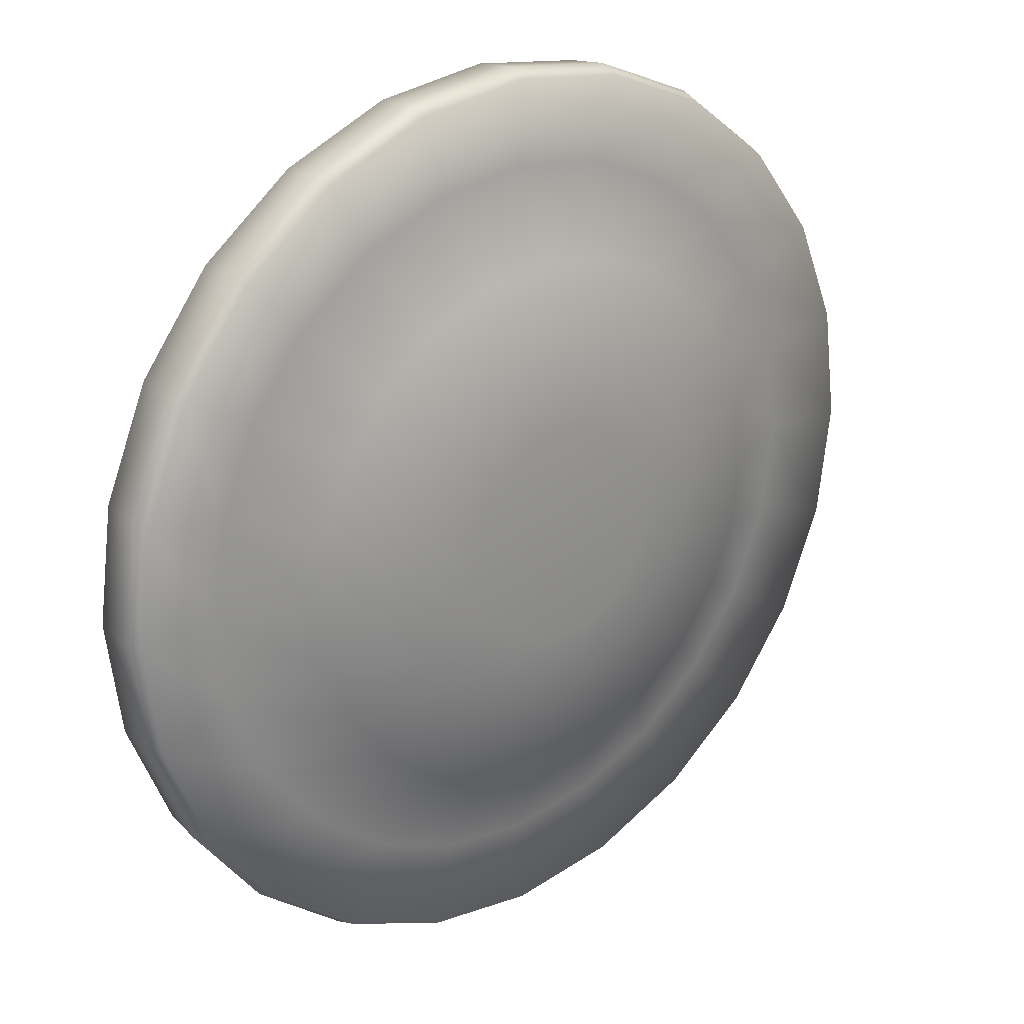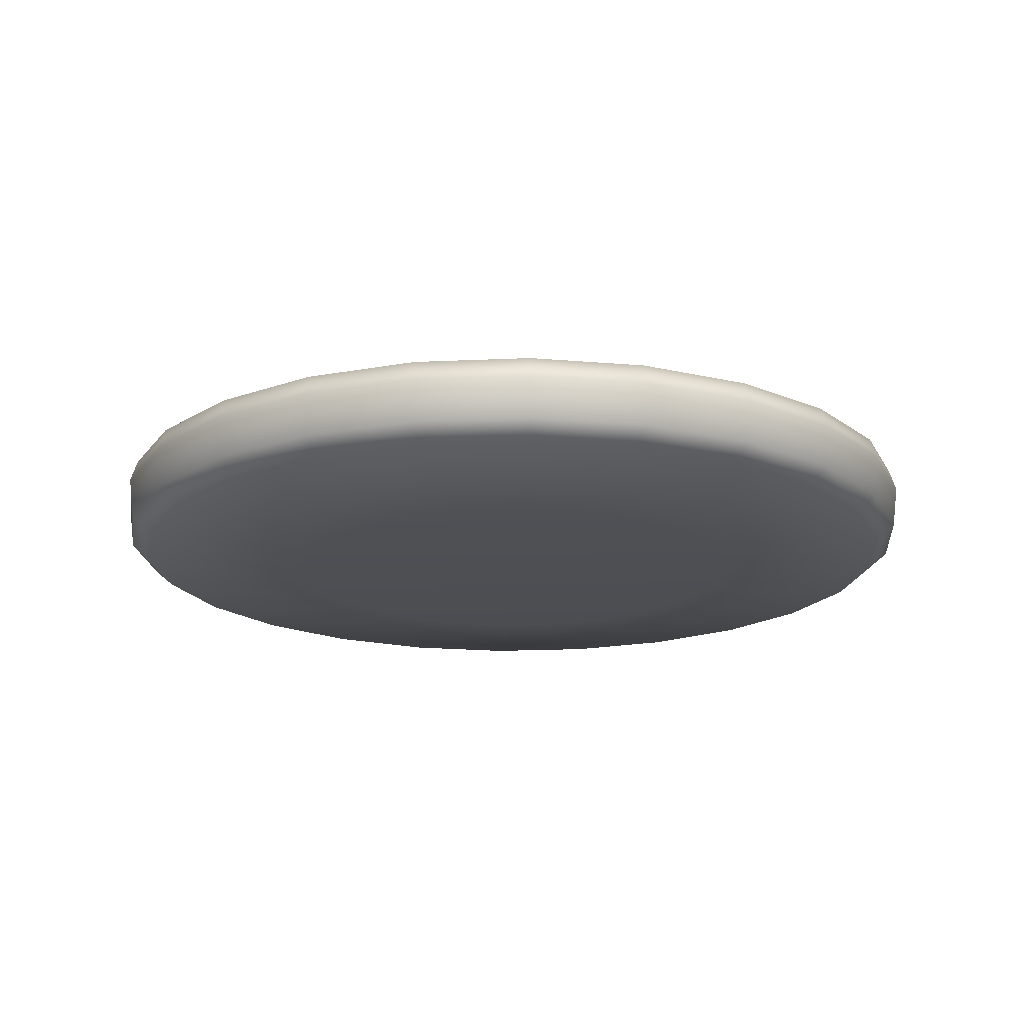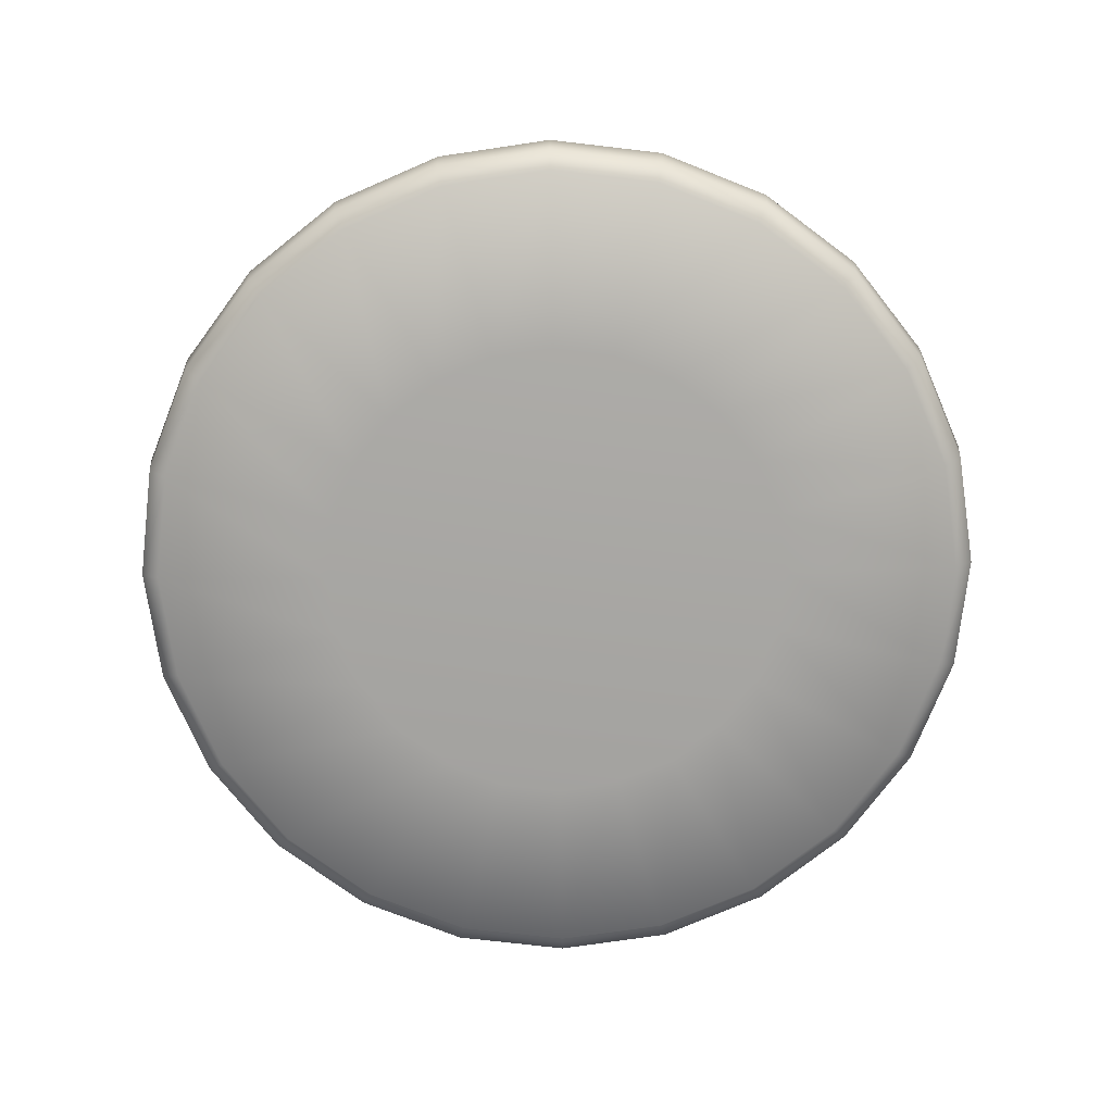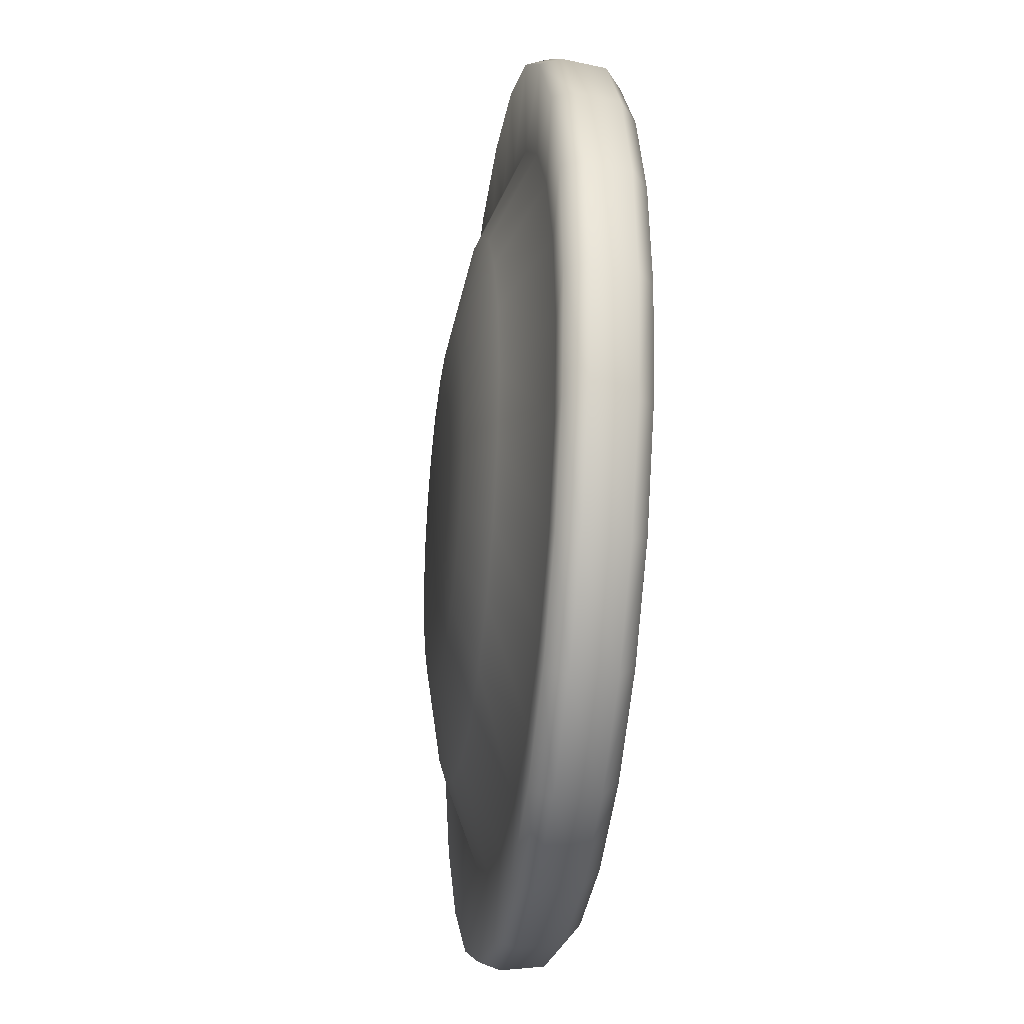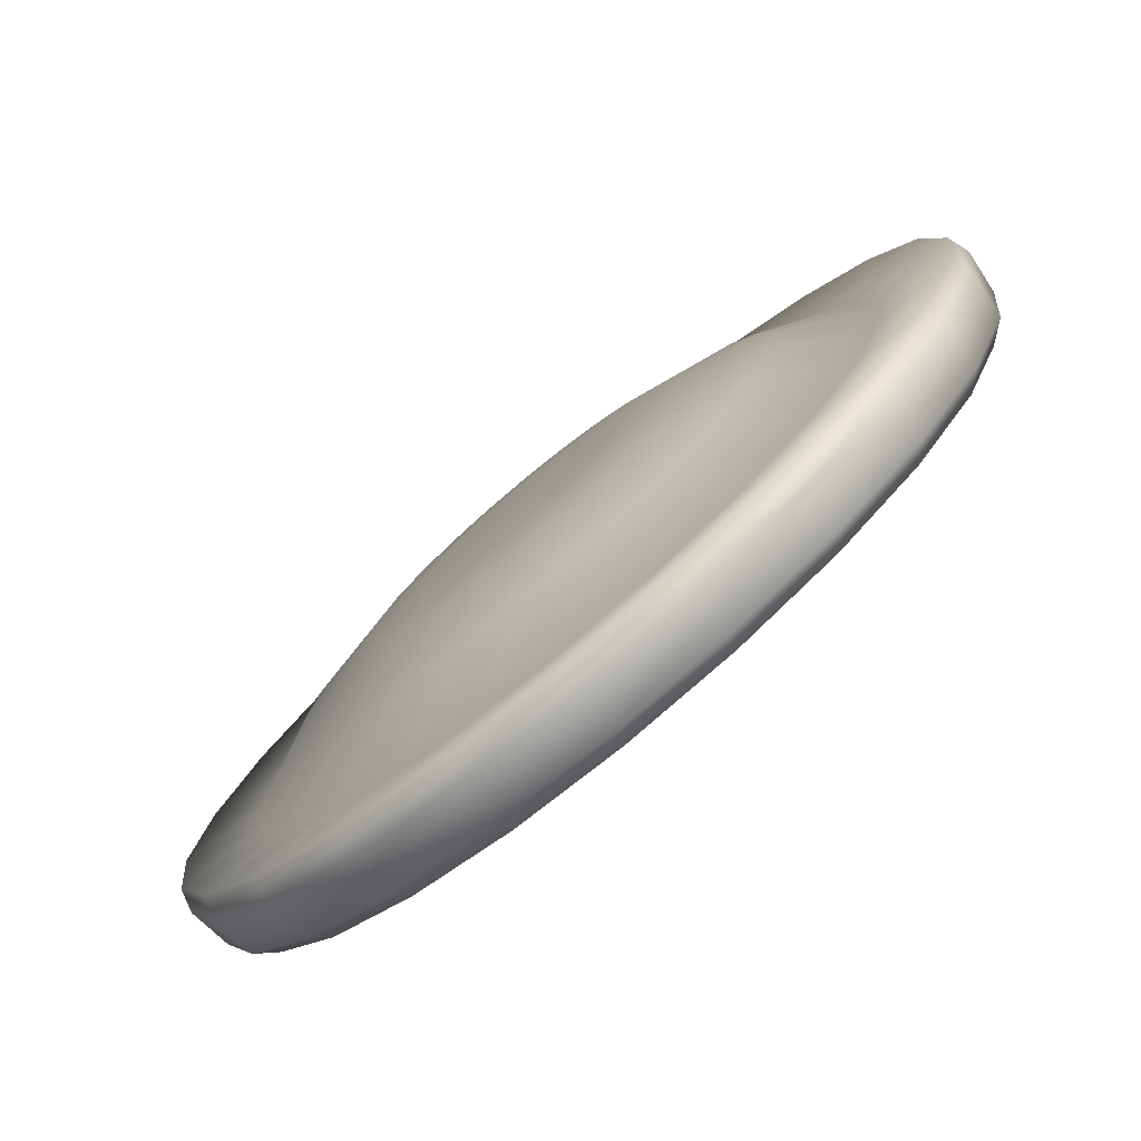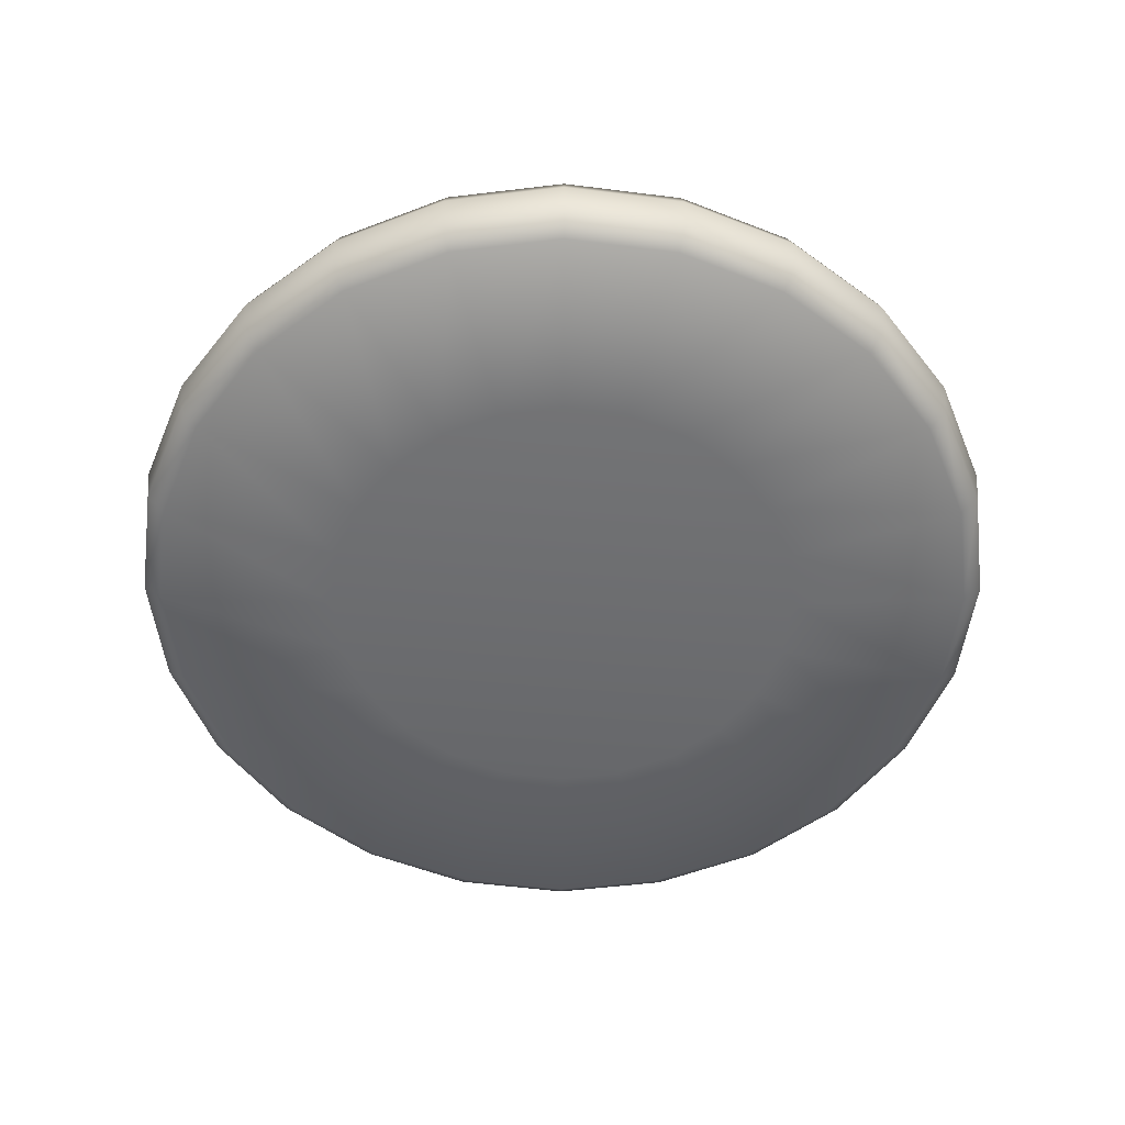
<metadata>
{"format":"obj","ext":"obj","renderer":"f3d","projection":"perspective","resolution":1024,"background":"white","views":[{"elev":24.3,"azim":140.0,"up":"+Z"},{"elev":-17.9,"azim":-77.3,"up":"+Y"},{"elev":-74.5,"azim":150.9,"up":"+Y"},{"elev":-27.8,"azim":-97.8,"up":"+Z"},{"elev":-78.7,"azim":-140.2,"up":"+Z"},{"elev":-54.1,"azim":44.8,"up":"+Y"}]}
</metadata>
<code>
o Circle
v 0 0 -1
v -0.2588 0 -0.9659
v -0.5 0 -0.866
v -0.7071 0 -0.7071
v -0.866 0 -0.5
v -0.9659 0 -0.2588
v -1 0 -0
v -0.9659 0 0.2588
v -0.866 0 0.5
v -0.7071 0 0.7071
v -0.5 0 0.866
v -0.2588 0 0.9659
v -0 0 1
v 0.2588 0 0.9659
v 0.5 0 0.866
v 0.7071 0 0.7071
v 0.866 0 0.5
v 0.9659 0 0.2588
v 1 0 0
v 0.9659 0 -0.2588
v 0.866 0 -0.5
v 0.7071 0 -0.7071
v 0.5 0 -0.866
v 0.2588 0 -0.9659
v 0 0.03844 -1.046
v -0.2708 0.03844 -1.01
v -0.5231 0.03844 -0.906
v -0.7397 0.03844 -0.7397
v -0.906 0.03844 -0.5231
v -1.01 0.03844 -0.2708
v -1.046 0.03844 -0
v -1.01 0.03844 0.2708
v -0.906 0.03844 0.5231
v -0.7397 0.03844 0.7397
v -0.5231 0.03844 0.906
v -0.2708 0.03844 1.01
v -0 0.03844 1.046
v 0.2708 0.03844 1.01
v 0.5231 0.03844 0.906
v 0.7397 0.03844 0.7397
v 0.906 0.03844 0.5231
v 1.01 0.03844 0.2708
v 1.046 0.03844 0
v 1.01 0.03844 -0.2708
v 0.906 0.03844 -0.5231
v 0.7397 0.03844 -0.7397
v 0.5231 0.03844 -0.906
v 0.2708 0.03844 -1.01
v 0 0.1384 -1.058
v -0.2739 0.1384 -1.022
v -0.5292 0.1384 -0.9166
v -0.7484 0.1384 -0.7484
v -0.9166 0.1384 -0.5292
v -1.022 0.1384 -0.2739
v -1.058 0.1384 -0
v -1.022 0.1384 0.2739
v -0.9166 0.1384 0.5292
v -0.7484 0.1384 0.7484
v -0.5292 0.1384 0.9166
v -0.2739 0.1384 1.022
v -0 0.1384 1.058
v 0.2739 0.1384 1.022
v 0.5292 0.1384 0.9166
v 0.7484 0.1384 0.7484
v 0.9166 0.1384 0.5292
v 1.022 0.1384 0.2739
v 1.058 0.1384 0
v 1.022 0.1384 -0.2739
v 0.9166 0.1384 -0.5292
v 0.7484 0.1384 -0.7484
v 0.5292 0.1384 -0.9166
v 0.2739 0.1384 -1.022
v 0 0.1883 -1.042
v -0.2697 0.1883 -1.006
v -0.521 0.1883 -0.9024
v -0.7368 0.1883 -0.7368
v -0.9024 0.1883 -0.521
v -1.006 0.1883 -0.2697
v -1.042 0.1883 -0
v -1.006 0.1883 0.2697
v -0.9024 0.1883 0.521
v -0.7368 0.1883 0.7368
v -0.521 0.1883 0.9024
v -0.2697 0.1883 1.006
v -0 0.1883 1.042
v 0.2697 0.1883 1.006
v 0.521 0.1883 0.9024
v 0.7368 0.1883 0.7368
v 0.9024 0.1883 0.521
v 1.006 0.1883 0.2697
v 1.042 0.1883 0
v 1.006 0.1883 -0.2697
v 0.9024 0.1883 -0.521
v 0.7368 0.1883 -0.7368
v 0.521 0.1883 -0.9024
v 0.2697 0.1883 -1.006
v -0 0.1732 -0.8428
v -0.2181 0.1732 -0.8141
v -0.4214 0.1732 -0.7299
v -0.5959 0.1732 -0.5959
v -0.7299 0.1732 -0.4214
v -0.8141 0.1732 -0.2181
v -0.8428 0.1732 -0
v -0.8141 0.1732 0.2181
v -0.7299 0.1732 0.4214
v -0.5959 0.1732 0.5959
v -0.4214 0.1732 0.7299
v -0.2181 0.1732 0.8141
v -0 0.1732 0.8428
v 0.2181 0.1732 0.8141
v 0.4214 0.1732 0.7299
v 0.5959 0.1732 0.5959
v 0.7299 0.1732 0.4214
v 0.8141 0.1732 0.2181
v 0.8428 0.1732 0
v 0.8141 0.1732 -0.2181
v 0.7299 0.1732 -0.4214
v 0.5959 0.1732 -0.5959
v 0.4214 0.1732 -0.7299
v 0.2181 0.1732 -0.8141
v -0 0.2635 -0.6381
v -0.1651 0.2635 -0.6163
v -0.319 0.2635 -0.5526
v -0.4512 0.2635 -0.4512
v -0.5526 0.2635 -0.319
v -0.6163 0.2635 -0.1651
v -0.6381 0.2635 -0
v -0.6163 0.2635 0.1651
v -0.5526 0.2635 0.319
v -0.4512 0.2635 0.4512
v -0.319 0.2635 0.5526
v -0.1651 0.2635 0.6163
v -0 0.2635 0.6381
v 0.1651 0.2635 0.6163
v 0.319 0.2635 0.5526
v 0.4512 0.2635 0.4512
v 0.5526 0.2635 0.319
v 0.6163 0.2635 0.1651
v 0.6381 0.2635 0
v 0.6163 0.2635 -0.1651
v 0.5526 0.2635 -0.319
v 0.4512 0.2635 -0.4512
v 0.319 0.2635 -0.5526
v 0.1651 0.2635 -0.6163
v -0 0.3123 -0.4135
v -0.107 0.3123 -0.3994
v -0.2068 0.3123 -0.3581
v -0.2924 0.3123 -0.2924
v -0.3581 0.3123 -0.2068
v -0.3994 0.3123 -0.107
v -0.4135 0.3123 0
v -0.3994 0.3123 0.107
v -0.3581 0.3123 0.2068
v -0.2924 0.3123 0.2924
v -0.2068 0.3123 0.3581
v -0.107 0.3123 0.3994
v -0 0.3123 0.4135
v 0.107 0.3123 0.3994
v 0.2068 0.3123 0.3581
v 0.2924 0.3123 0.2924
v 0.3581 0.3123 0.2068
v 0.3994 0.3123 0.107
v 0.4135 0.3123 0
v 0.3994 0.3123 -0.107
v 0.3581 0.3123 -0.2068
v 0.2924 0.3123 -0.2924
v 0.2068 0.3123 -0.3581
v 0.107 0.3123 -0.3994
v -0 0.3239 -0.2606
v -0.06744 0.3239 -0.2517
v -0.1303 0.3239 -0.2256
v -0.1842 0.3239 -0.1842
v -0.2256 0.3239 -0.1303
v -0.2517 0.3239 -0.06744
v -0.2606 0.3239 0
v -0.2517 0.3239 0.06744
v -0.2256 0.3239 0.1303
v -0.1842 0.3239 0.1842
v -0.1303 0.3239 0.2256
v -0.06744 0.3239 0.2517
v -0 0.3239 0.2606
v 0.06744 0.3239 0.2517
v 0.1303 0.3239 0.2256
v 0.1842 0.3239 0.1842
v 0.2256 0.3239 0.1303
v 0.2517 0.3239 0.06744
v 0.2606 0.3239 0
v 0.2517 0.3239 -0.06744
v 0.2256 0.3239 -0.1303
v 0.1842 0.3239 -0.1842
v 0.1303 0.3239 -0.2256
v 0.06744 0.3239 -0.2517
v -0.1481 -0.02684 -0.5528
v -0 -0.02684 -0.5723
v -0.2862 -0.02684 -0.4957
v -0.4047 -0.02684 -0.4047
v -0.4957 -0.02684 -0.2862
v -0.5528 -0.02684 -0.1481
v -0.5723 -0.02684 0
v -0.5528 -0.02684 0.1481
v -0.4957 -0.02684 0.2862
v -0.4047 -0.02684 0.4047
v -0.2862 -0.02684 0.4957
v -0.1481 -0.02684 0.5528
v -0 -0.02684 0.5723
v 0.1481 -0.02684 0.5528
v 0.2862 -0.02684 0.4957
v 0.4047 -0.02684 0.4047
v 0.4957 -0.02684 0.2862
v 0.5528 -0.02684 0.1481
v 0.5723 -0.02684 0
v 0.5528 -0.02684 -0.1481
v 0.4957 -0.02684 -0.2862
v 0.4047 -0.02684 -0.4047
v 0.2862 -0.02684 -0.4957
v 0.1481 -0.02684 -0.5528
f 11 10 202 203
f 26 27 51 50
f 5 29 28 4
f 20 44 43 19
f 13 37 36 12
f 6 30 29 5
f 21 45 44 20
f 14 38 37 13
f 7 31 30 6
f 22 46 45 21
f 15 39 38 14
f 8 32 31 7
f 23 47 46 22
f 16 40 39 15
f 9 33 32 8
f 24 48 47 23
f 2 26 25 1
f 17 41 40 16
f 10 34 33 9
f 1 25 48 24
f 3 27 26 2
f 18 42 41 17
f 11 35 34 10
f 4 28 27 3
f 19 43 42 18
f 12 36 35 11
f 54 55 79 78
f 41 42 66 65
f 34 35 59 58
f 27 28 52 51
f 42 43 67 66
f 35 36 60 59
f 28 29 53 52
f 43 44 68 67
f 36 37 61 60
f 29 30 54 53
f 44 45 69 68
f 37 38 62 61
f 30 31 55 54
f 45 46 70 69
f 38 39 63 62
f 31 32 56 55
f 46 47 71 70
f 39 40 64 63
f 32 33 57 56
f 47 48 72 71
f 25 26 50 49
f 40 41 65 64
f 33 34 58 57
f 48 25 49 72
f 89 90 114 113
f 69 70 94 93
f 62 63 87 86
f 55 56 80 79
f 70 71 95 94
f 63 64 88 87
f 56 57 81 80
f 71 72 96 95
f 49 50 74 73
f 64 65 89 88
f 57 58 82 81
f 72 49 73 96
f 50 51 75 74
f 65 66 90 89
f 58 59 83 82
f 51 52 76 75
f 66 67 91 90
f 59 60 84 83
f 52 53 77 76
f 67 68 92 91
f 60 61 85 84
f 53 54 78 77
f 68 69 93 92
f 61 62 86 85
f 102 103 127 126
f 82 83 107 106
f 75 76 100 99
f 90 91 115 114
f 83 84 108 107
f 76 77 101 100
f 91 92 116 115
f 84 85 109 108
f 77 78 102 101
f 92 93 117 116
f 85 86 110 109
f 78 79 103 102
f 93 94 118 117
f 86 87 111 110
f 79 80 104 103
f 94 95 119 118
f 87 88 112 111
f 80 81 105 104
f 95 96 120 119
f 73 74 98 97
f 88 89 113 112
f 81 82 106 105
f 96 73 97 120
f 74 75 99 98
f 130 131 155 154
f 117 118 142 141
f 110 111 135 134
f 103 104 128 127
f 118 119 143 142
f 111 112 136 135
f 104 105 129 128
f 119 120 144 143
f 97 98 122 121
f 112 113 137 136
f 105 106 130 129
f 120 97 121 144
f 98 99 123 122
f 113 114 138 137
f 106 107 131 130
f 99 100 124 123
f 114 115 139 138
f 107 108 132 131
f 100 101 125 124
f 115 116 140 139
f 108 109 133 132
f 101 102 126 125
f 116 117 141 140
f 109 110 134 133
f 165 166 190 189
f 123 124 148 147
f 138 139 163 162
f 131 132 156 155
f 124 125 149 148
f 139 140 164 163
f 132 133 157 156
f 125 126 150 149
f 140 141 165 164
f 133 134 158 157
f 126 127 151 150
f 141 142 166 165
f 134 135 159 158
f 127 128 152 151
f 142 143 167 166
f 135 136 160 159
f 128 129 153 152
f 143 144 168 167
f 121 122 146 145
f 136 137 161 160
f 129 130 154 153
f 144 121 145 168
f 122 123 147 146
f 137 138 162 161
f 170 171 172 173 174 175 176 177 178 179 180 181 182 183 184 185 186 187 188 189 190 191 192 169
f 158 159 183 182
f 151 152 176 175
f 166 167 191 190
f 159 160 184 183
f 152 153 177 176
f 167 168 192 191
f 145 146 170 169
f 160 161 185 184
f 153 154 178 177
f 168 145 169 192
f 146 147 171 170
f 161 162 186 185
f 154 155 179 178
f 147 148 172 171
f 162 163 187 186
f 155 156 180 179
f 148 149 173 172
f 163 164 188 187
f 156 157 181 180
f 149 150 174 173
f 164 165 189 188
f 157 158 182 181
f 150 151 175 174
f 193 194 216 215 214 213 212 211 210 209 208 207 206 205 204 203 202 201 200 199 198 197 196 195
f 4 3 195 196
f 19 18 210 211
f 12 11 203 204
f 5 4 196 197
f 20 19 211 212
f 13 12 204 205
f 6 5 197 198
f 21 20 212 213
f 14 13 205 206
f 7 6 198 199
f 22 21 213 214
f 15 14 206 207
f 8 7 199 200
f 23 22 214 215
f 16 15 207 208
f 9 8 200 201
f 24 23 215 216
f 2 1 194 193
f 17 16 208 209
f 10 9 201 202
f 1 24 216 194
f 3 2 193 195
f 18 17 209 210

</code>
